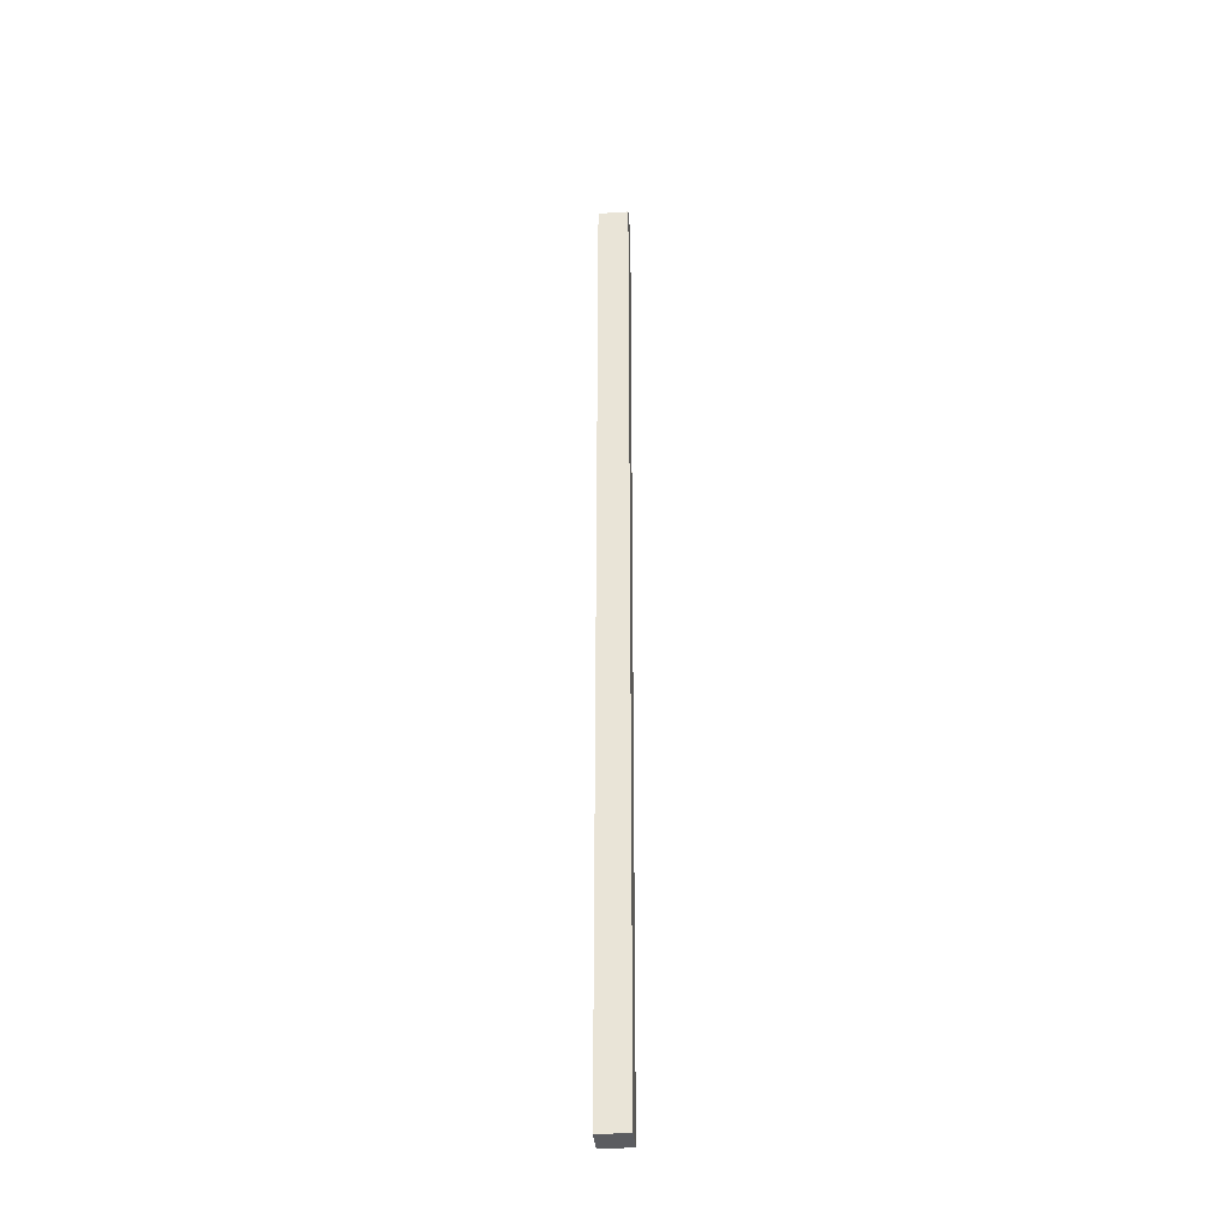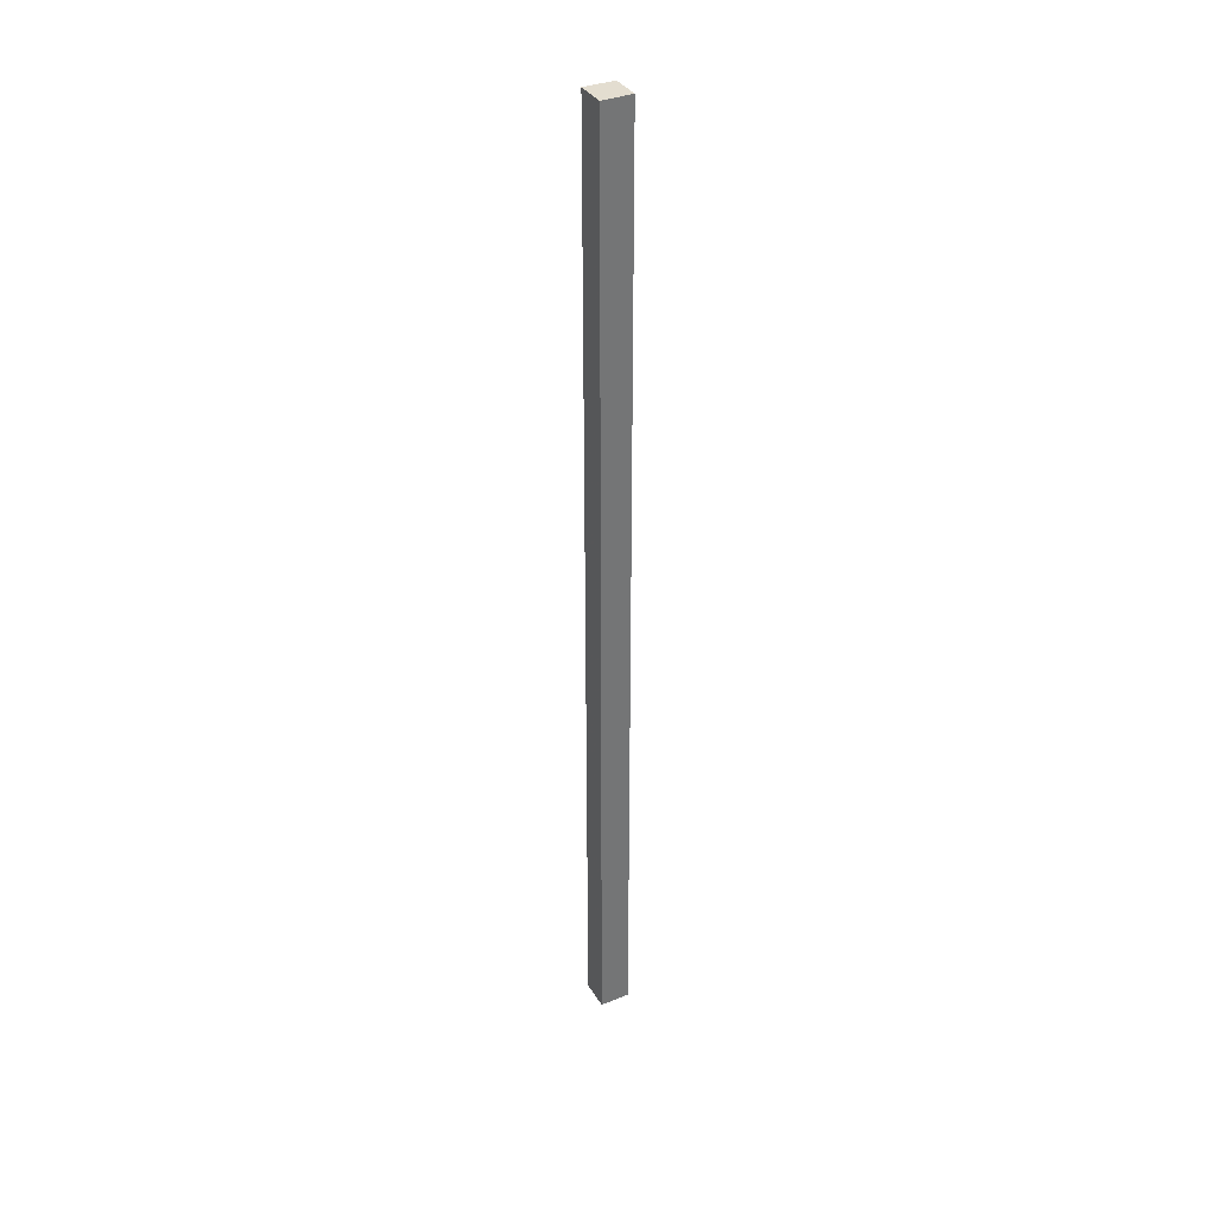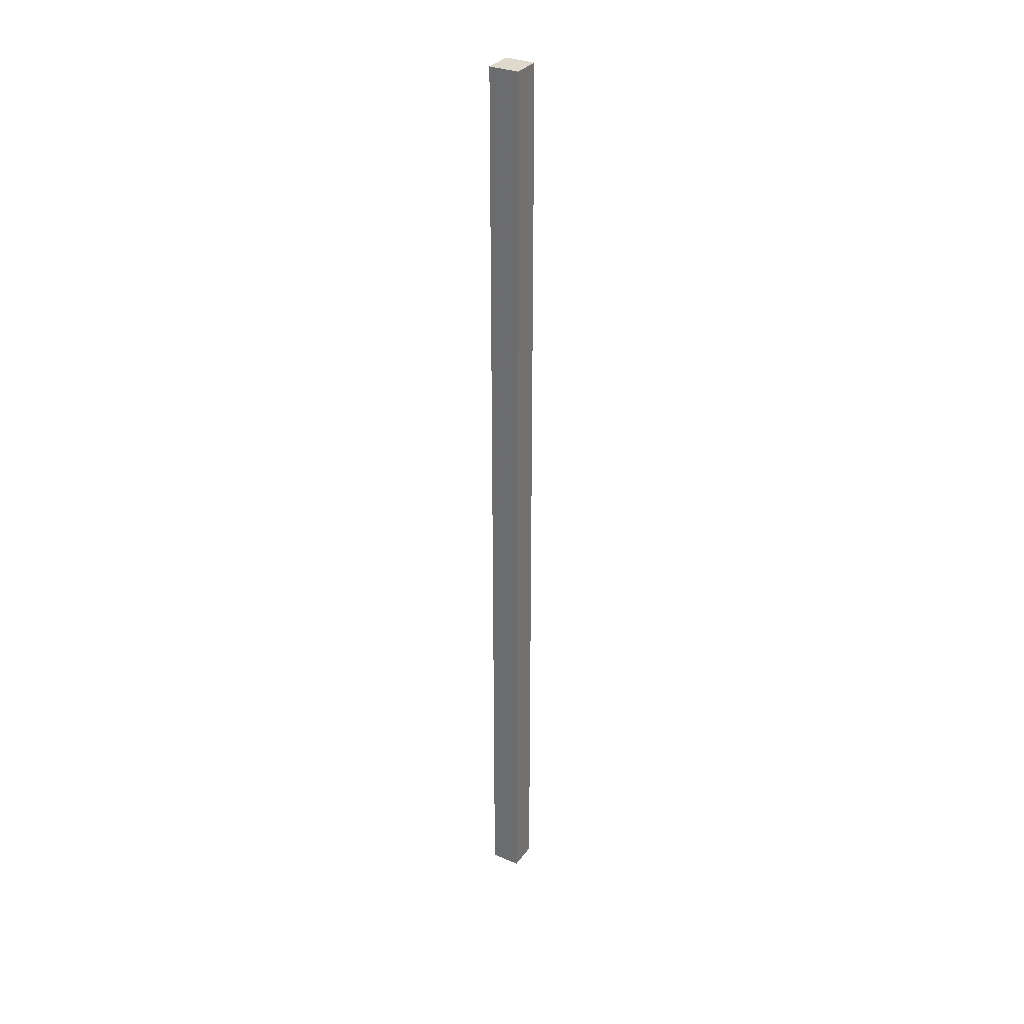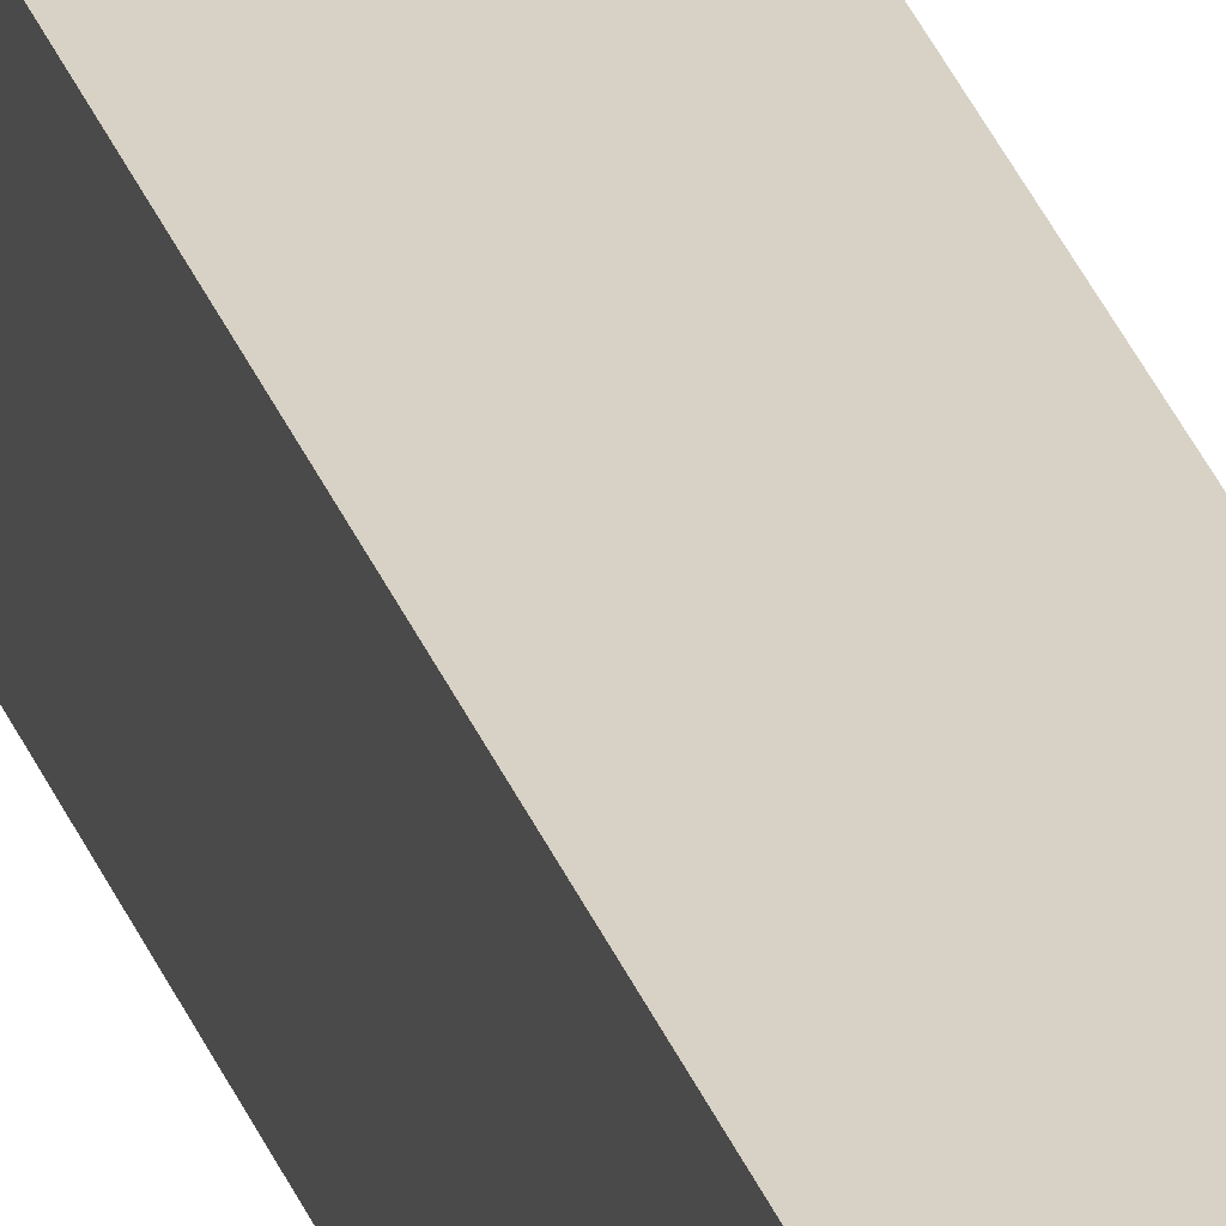
<metadata>
{"format":"obj","ext":"obj","renderer":"f3d","projection":"perspective","resolution":1024,"background":"white","views":[{"elev":-34.8,"azim":-175.3,"up":"+Y"},{"elev":35.6,"azim":62.3,"up":"+Y"},{"elev":32.0,"azim":-149.8,"up":"+Y"},{"elev":27.4,"azim":-16.1,"up":"+Z"}]}
</metadata>
<code>
o Cylinder
v 0 -0.05 -0.5
v 0 0 -0.5
v 0.09755 -0.05 -0.4904
v 0.09755 0 -0.4904
v 0.1913 -0.05 -0.4619
v 0.1913 0 -0.4619
v 0.2778 -0.05 -0.4157
v 0.2778 0 -0.4157
v 0.3536 -0.05 -0.3536
v 0.3536 0 -0.3536
v 0.4157 -0.05 -0.2778
v 0.4157 0 -0.2778
v 0.4619 -0.05 -0.1913
v 0.4619 0 -0.1913
v 0.4904 -0.05 -0.09755
v 0.4904 0 -0.09755
v 0.5 -0.05 -0
v 0.5 0 -0
v 0.4904 -0.05 0.09755
v 0.4904 0 0.09755
v 0.4619 -0.05 0.1913
v 0.4619 0 0.1913
v 0.4157 -0.05 0.2778
v 0.4157 0 0.2778
v 0.3536 -0.05 0.3536
v 0.3536 0 0.3536
v 0.2778 -0.05 0.4157
v 0.2778 0 0.4157
v 0.1913 -0.05 0.4619
v 0.1913 0 0.4619
v 0.09755 -0.05 0.4904
v 0.09755 0 0.4904
v -0 -0.05 0.5
v -0 0 0.5
v -0.09755 -0.05 0.4904
v -0.09755 0 0.4904
v -0.1913 -0.05 0.4619
v -0.1913 0 0.4619
v -0.2778 -0.05 0.4157
v -0.2778 0 0.4157
v -0.3536 -0.05 0.3536
v -0.3536 0 0.3536
v -0.4157 -0.05 0.2778
v -0.4157 0 0.2778
v -0.4619 -0.05 0.1913
v -0.4619 0 0.1913
v -0.4904 -0.05 0.09755
v -0.4904 0 0.09755
v -0.5 -0.05 -0
v -0.5 0 -0
v -0.4904 -0.05 -0.09755
v -0.4904 0 -0.09755
v -0.4619 -0.05 -0.1913
v -0.4619 0 -0.1913
v -0.4157 -0.05 -0.2778
v -0.4157 0 -0.2778
v -0.3536 -0.05 -0.3536
v -0.3536 0 -0.3536
v -0.2778 -0.05 -0.4157
v -0.2778 0 -0.4157
v -0.1913 -0.05 -0.4619
v -0.1913 0 -0.4619
v -0.09754 -0.05 -0.4904
v -0.09754 0 -0.4904
f 2 4 3
f 4 6 5
f 6 8 7
f 8 10 9
f 10 12 11
f 12 14 13
f 14 16 15
f 16 18 17
f 18 20 19
f 20 22 21
f 22 24 23
f 24 26 25
f 26 28 27
f 28 30 29
f 30 32 31
f 32 34 33
f 34 36 35
f 36 38 37
f 38 40 39
f 40 42 41
f 42 44 43
f 44 46 45
f 46 48 47
f 48 50 49
f 50 52 51
f 52 54 53
f 54 56 55
f 56 58 57
f 58 60 59
f 60 62 61
f 22 6 54
f 64 2 1
f 62 64 63
f 31 47 63
f 1 2 3
f 3 4 5
f 5 6 7
f 7 8 9
f 9 10 11
f 11 12 13
f 13 14 15
f 15 16 17
f 17 18 19
f 19 20 21
f 21 22 23
f 23 24 25
f 25 26 27
f 27 28 29
f 29 30 31
f 31 32 33
f 33 34 35
f 35 36 37
f 37 38 39
f 39 40 41
f 41 42 43
f 43 44 45
f 45 46 47
f 47 48 49
f 49 50 51
f 51 52 53
f 53 54 55
f 55 56 57
f 57 58 59
f 59 60 61
f 2 64 4
f 22 14 10
f 58 54 60
f 58 56 54
f 54 52 50
f 46 44 48
f 61 62 63
f 40 38 22
f 34 22 36
f 30 28 32
f 26 34 28
f 26 24 22
f 22 20 18
f 14 22 16
f 14 12 10
f 10 8 6
f 64 62 54
f 54 50 48
f 22 18 16
f 44 40 54
f 34 26 22
f 44 54 48
f 22 38 36
f 6 22 10
f 6 64 54
f 44 42 40
f 28 34 32
f 64 6 4
f 54 40 22
f 54 62 60
f 63 64 1
f 63 1 3
f 3 5 7
f 11 13 9
f 57 59 61
f 19 21 17
f 21 23 25
f 27 21 25
f 27 29 31
f 31 33 35
f 37 39 43
f 39 41 43
f 43 45 47
f 47 49 51
f 55 57 53
f 21 15 17
f 63 57 61
f 63 3 7
f 13 7 9
f 13 15 63
f 31 15 27
f 57 51 53
f 47 37 43
f 57 63 51
f 7 13 63
f 31 35 37
f 31 37 47
f 15 21 27
f 63 15 31
f 63 47 51
o Cube
v 0.125 0 -0.125
v 0.125 0 0.125
v -0.125 0 0.125
v -0.125 0 -0.125
v 0.125 8 -0.125
v 0.125 8 0.125
v -0.125 8 0.125
v -0.125 8 -0.125
f 66 67 68
f 72 71 70
f 69 70 66
f 70 71 67
f 71 72 68
f 65 68 72
f 65 66 68
f 69 72 70
f 65 69 66
f 66 70 67
f 67 71 68
f 69 65 72

</code>
